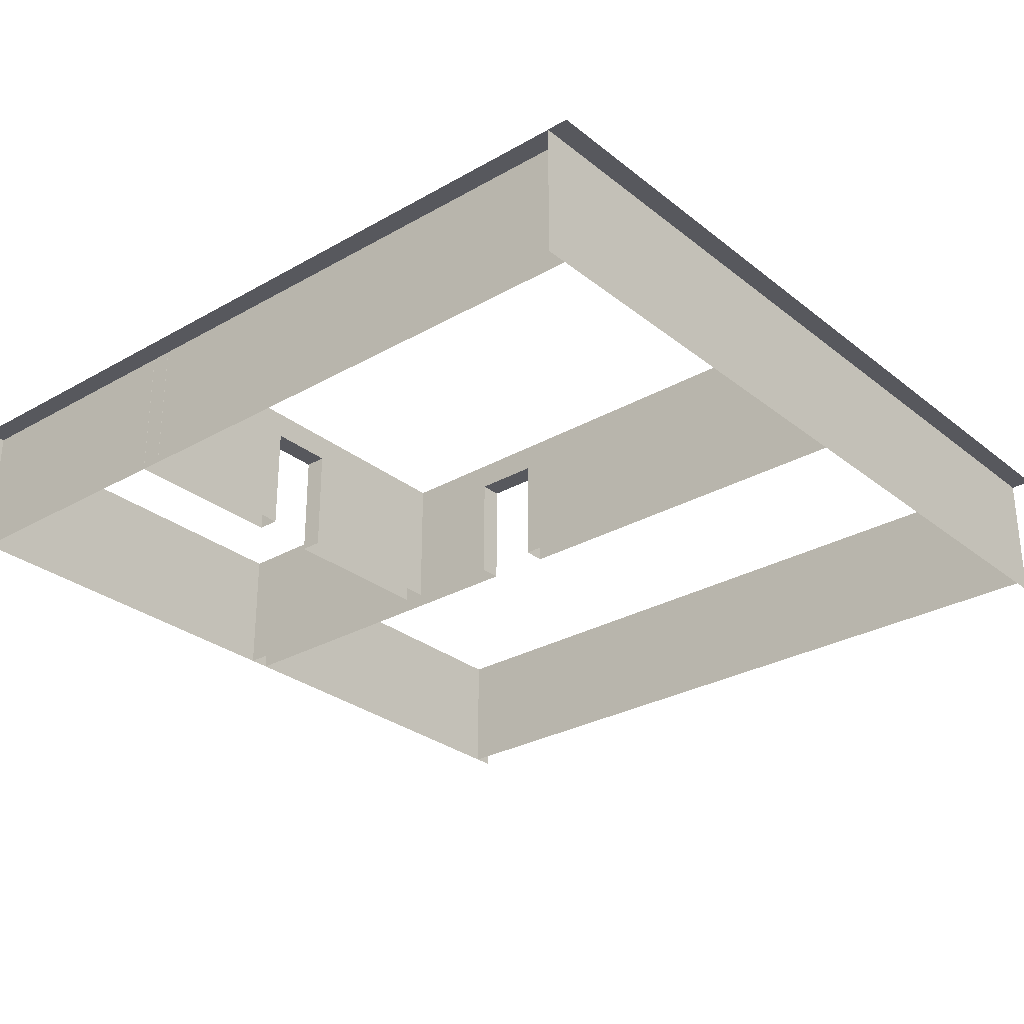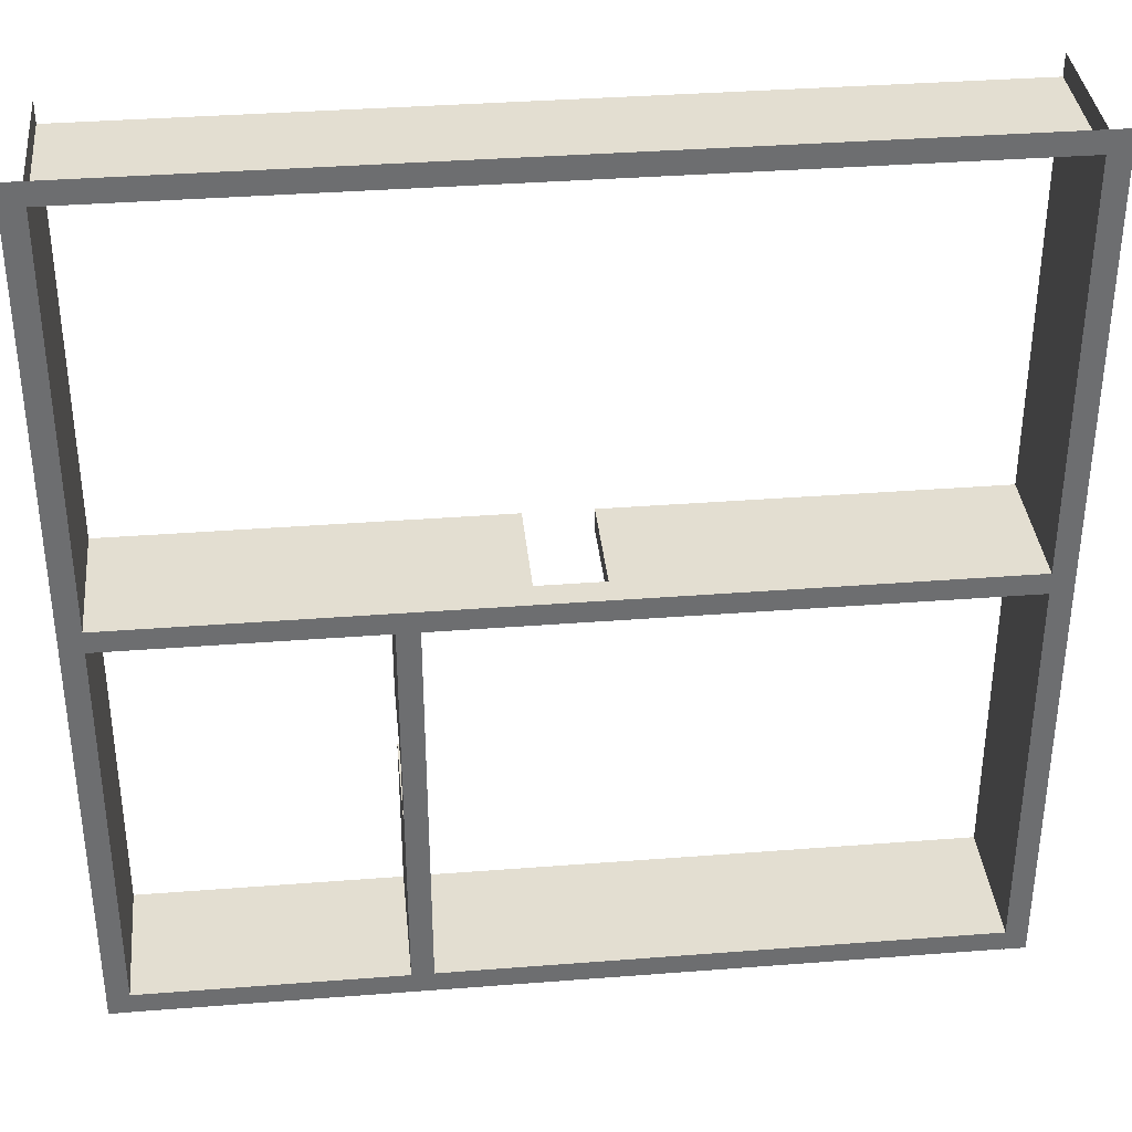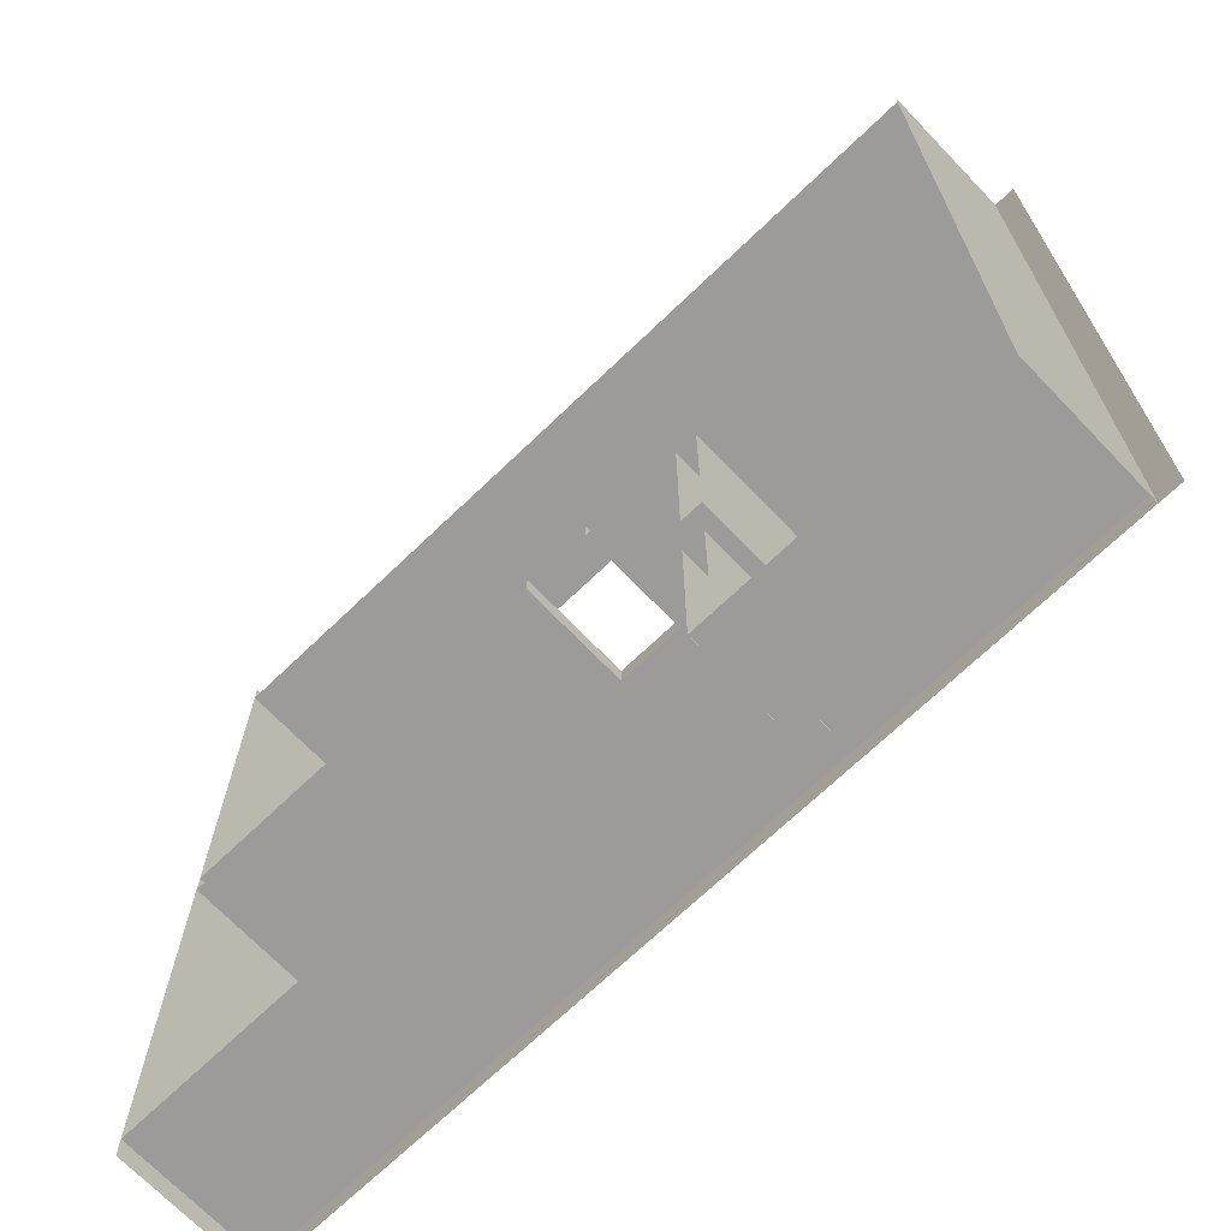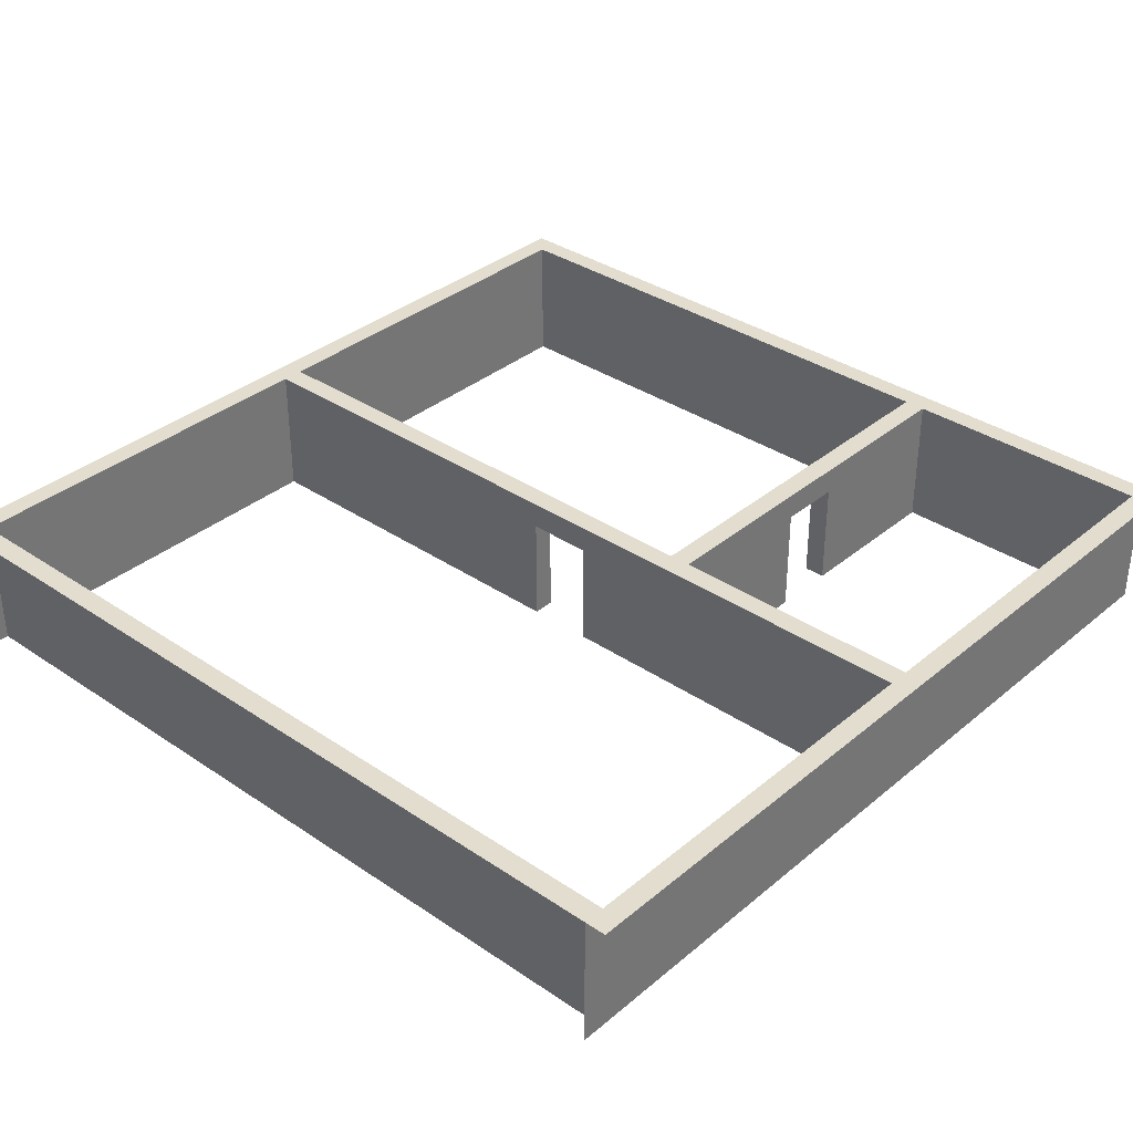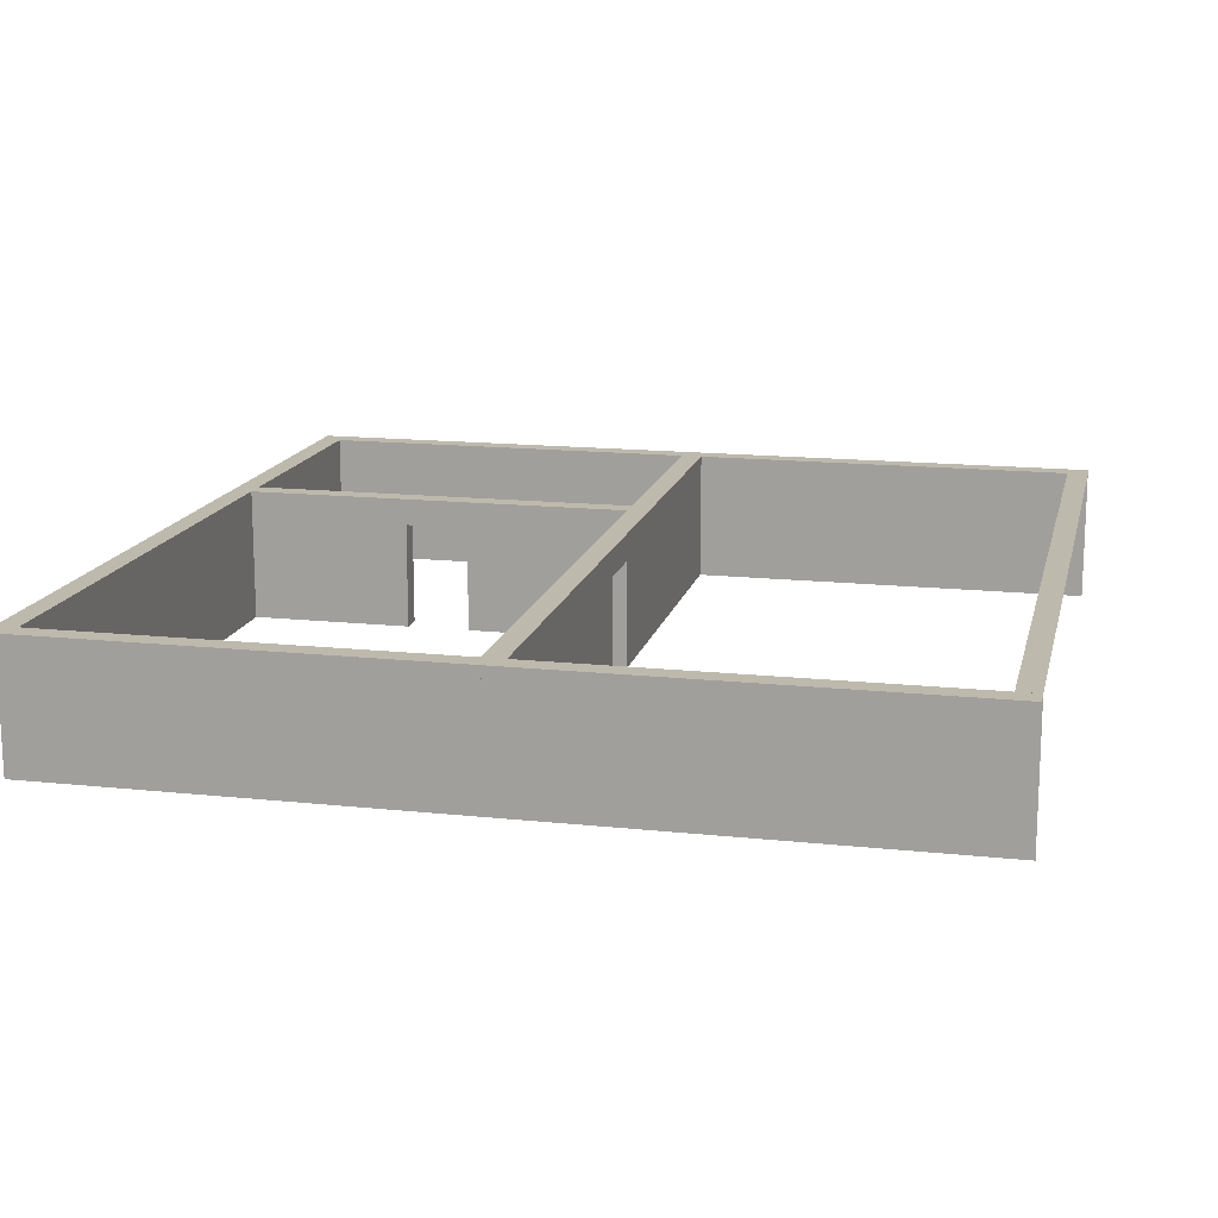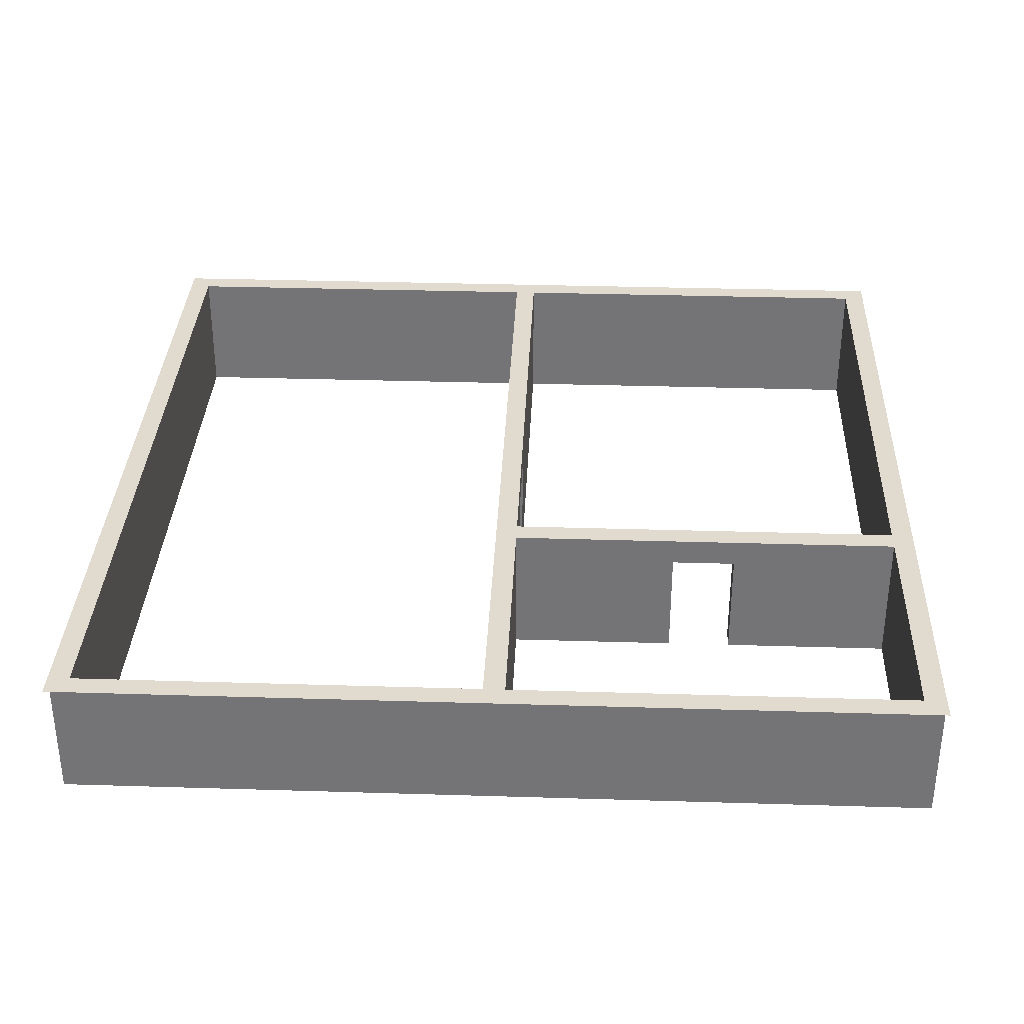
<metadata>
{"format":"obj","ext":"obj","renderer":"f3d","projection":"perspective","resolution":1024,"background":"white","views":[{"elev":-28.9,"azim":-139.6,"up":"+Y"},{"elev":36.2,"azim":174.2,"up":"+Z"},{"elev":-69.7,"azim":43.8,"up":"+Z"},{"elev":34.9,"azim":42.1,"up":"+Y"},{"elev":15.1,"azim":-77.1,"up":"+Y"},{"elev":33.5,"azim":92.4,"up":"+Y"}]}
</metadata>
<code>
v  -760 250 -380
v  -60 250 -380
v  -60 250 -420
v  -760 250 -420
v  -60 0 -380
v  -60 200 -380
v  -760 200 -380
v  -760 0 -380
v  60 0 -420
v  60 200 -420
v  760 200 -420
v  760 0 -420
v  760 250 -380
v  760 250 -420
v  60 250 -420
v  60 250 -380
v  760 0 -380
v  760 200 -380
v  60 200 -380
v  60 0 -380
v  -760 0 -420
v  -760 200 -420
v  -60 200 -420
v  -60 0 -420
v  280 250 -420
v  280 250 -730
v  240 250 -730
v  240 250 -420
v  280 0 -730
v  280 200 -730
v  280 200 -420
v  280 0 -420
v  240 0 -850
v  240 200 -850
v  240 200 -1160
v  240 0 -1160
v  280 250 -1160
v  240 250 -1160
v  240 250 -850
v  280 250 -850
v  280 0 -1160
v  280 200 -1160
v  280 200 -850
v  280 0 -850
v  240 0 -420
v  240 200 -420
v  240 200 -730
v  240 0 -730
v  -760 250 -1200
v  -760 250 -1160
v  760 250 -1160
v  760 250 -1200
v  -760 0 -1160
v  760 0 -1160
v  760 250 400
v  800 250 400
v  800 250 -1200
v  760 250 -1200
v  760 0 -1200
v  760 0 400
v  -760 250 360
v  -760 250 400
v  760 250 360
v  760 0 360
v  -760 0 360
v  -800 250 400
v  -760 250 -1200
v  -800 250 -1200
v  -760 0 400
v  -760 0 -1200
g Box05
f 1 2 3
f 3 4 1
f 5 6 7
f 7 8 5
f 9 10 11
f 11 12 9
f 13 14 15
f 15 16 13
f 17 18 19
f 19 20 17
f 21 22 23
f 23 24 21
f 2 16 15
f 15 3 2
f 2 1 7
f 7 6 2
f 15 14 11
f 11 10 15
f 13 16 19
f 19 18 13
f 4 3 23
f 23 22 4
f 16 2 6
f 6 19 16
f 3 15 10
f 10 23 3
f 23 6 5
f 5 24 23
f 10 19 6
f 6 23 10
f 19 10 9
f 9 20 19
f 25 26 27
f 27 28 25
f 29 30 31
f 31 32 29
f 33 34 35
f 35 36 33
f 37 38 39
f 39 40 37
f 41 42 43
f 43 44 41
f 45 46 47
f 47 48 45
f 26 40 39
f 39 27 26
f 26 25 31
f 31 30 26
f 39 38 35
f 35 34 39
f 37 40 43
f 43 42 37
f 28 27 47
f 47 46 28
f 40 26 30
f 30 43 40
f 27 39 34
f 34 47 27
f 47 30 29
f 29 48 47
f 43 34 33
f 33 44 43
f 34 43 30
f 30 47 34
f 49 50 51
f 51 52 49
f 53 54 51
f 51 50 53
f 55 56 57
f 57 58 55
f 59 60 55
f 55 58 59
f 61 62 55
f 55 63 61
f 64 65 61
f 61 63 64
f 66 62 67
f 67 68 66
f 69 70 67
f 67 62 69

</code>
